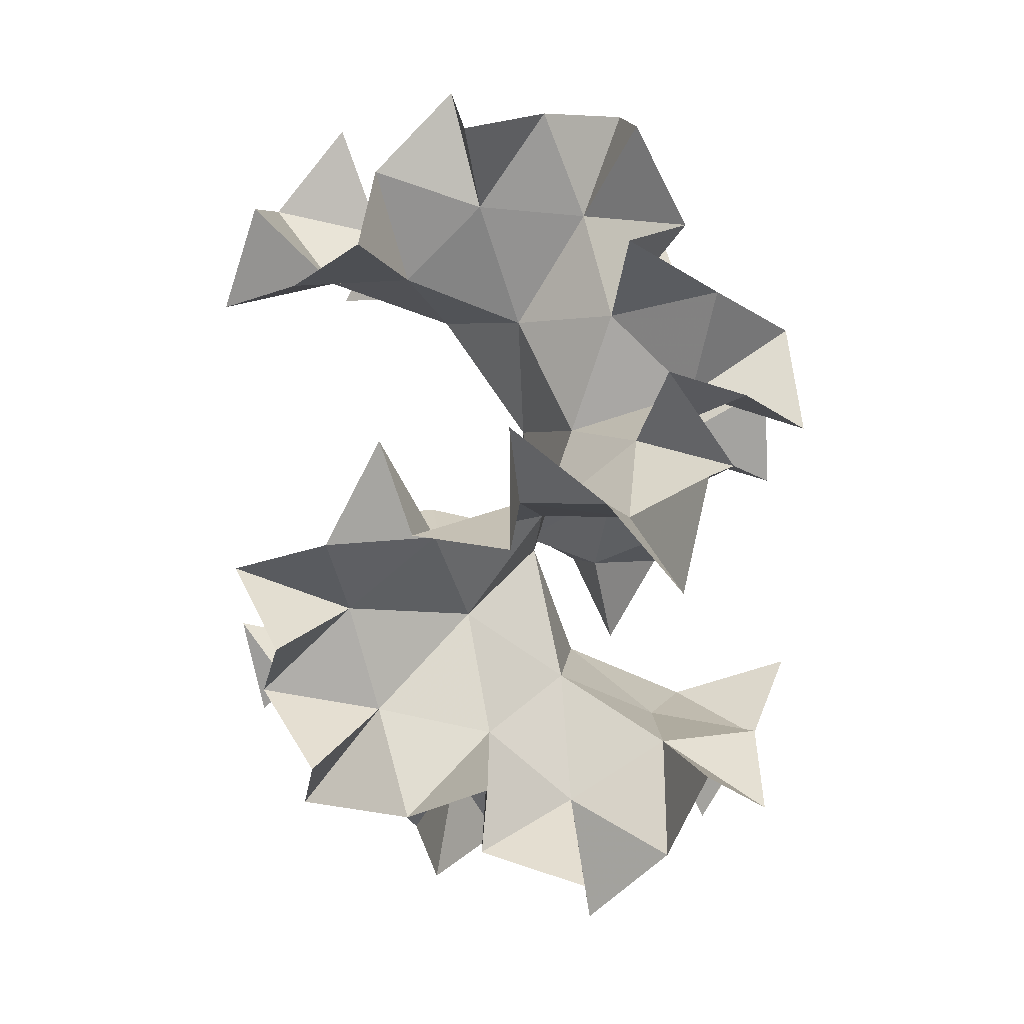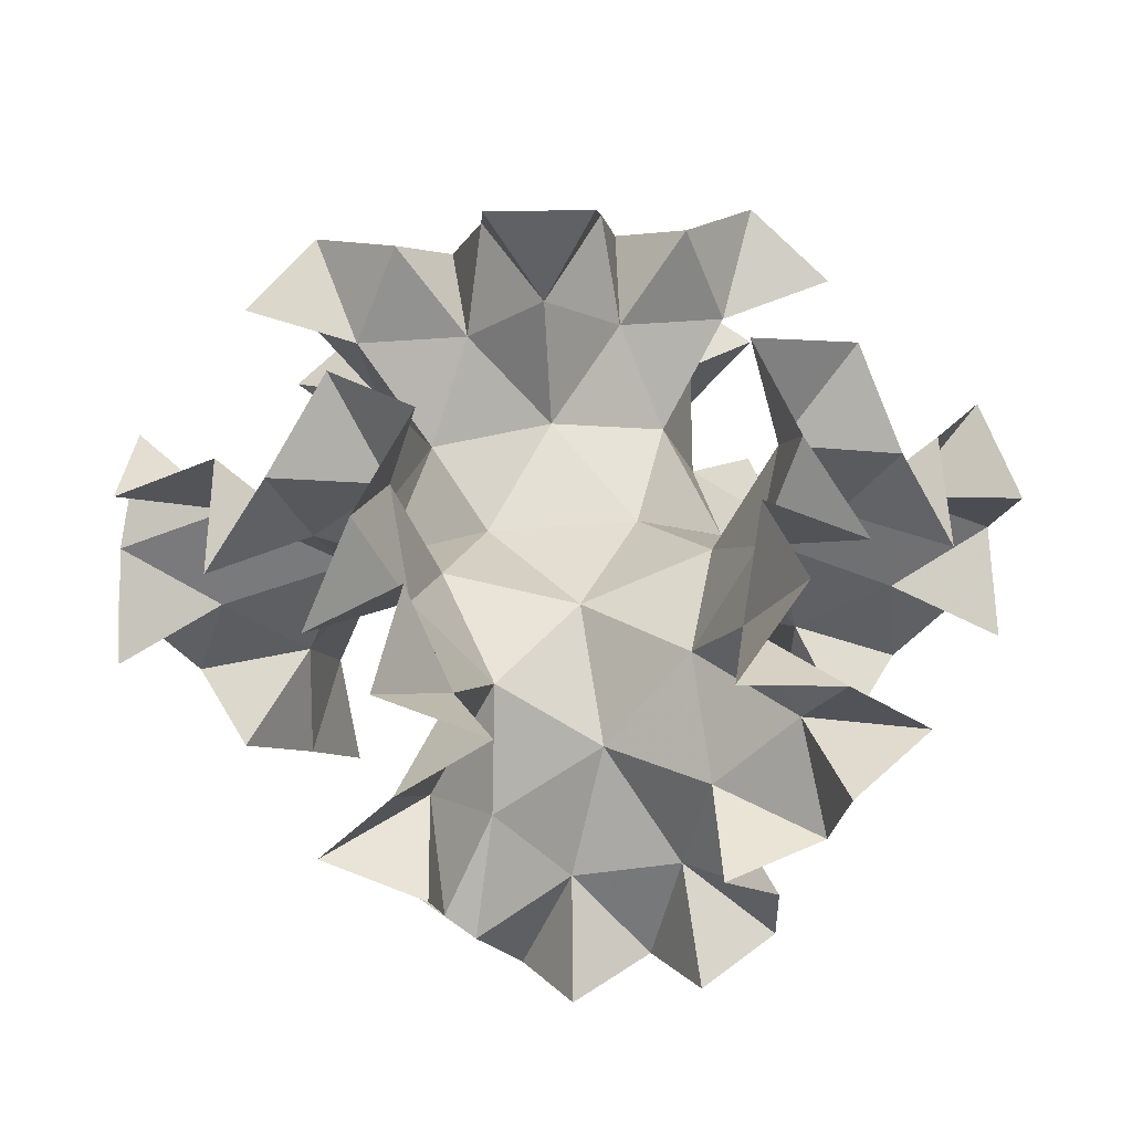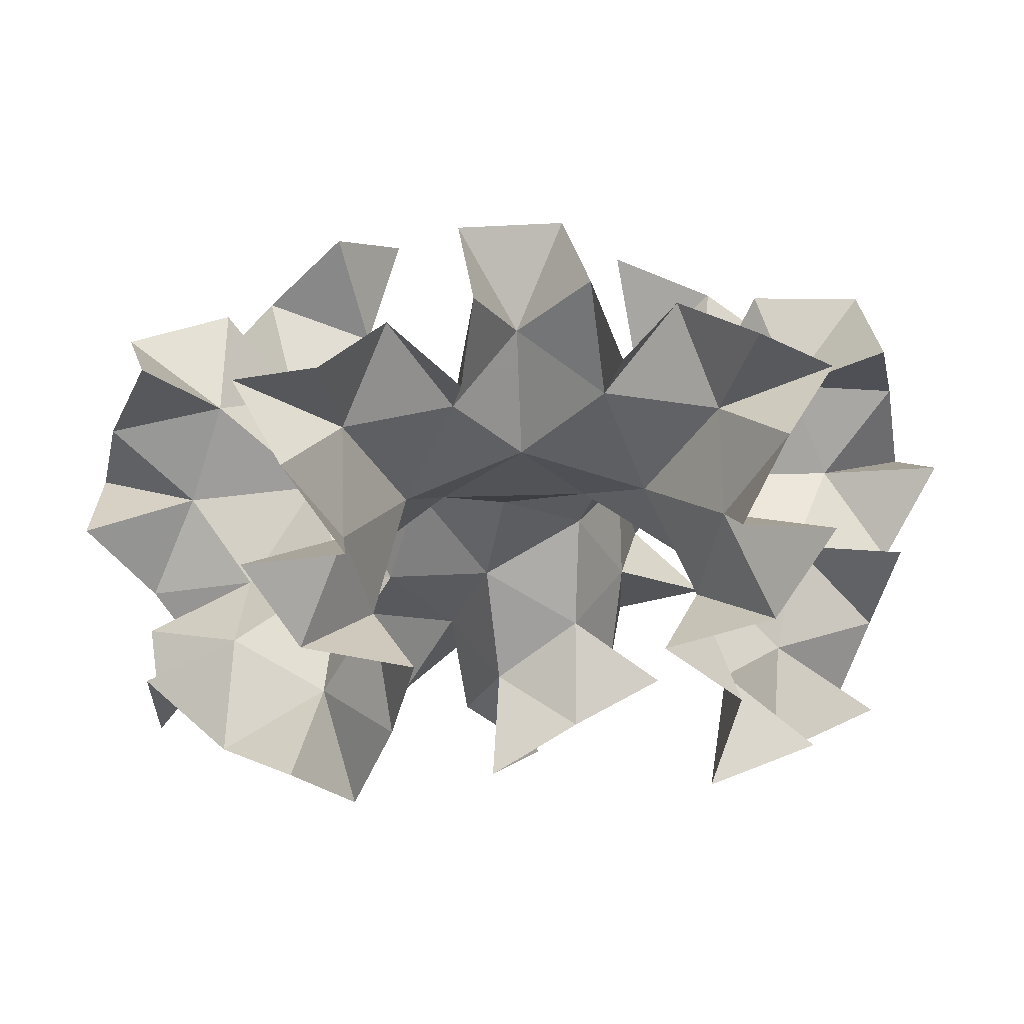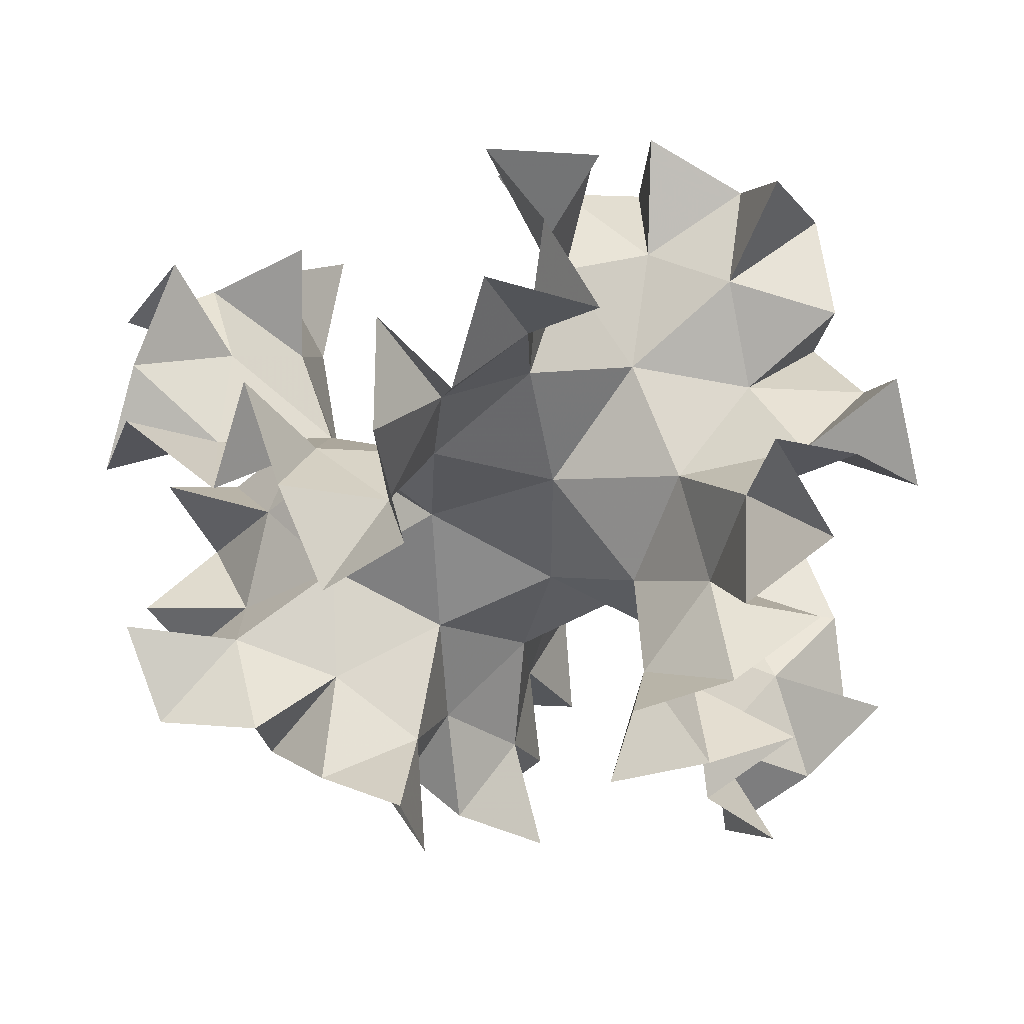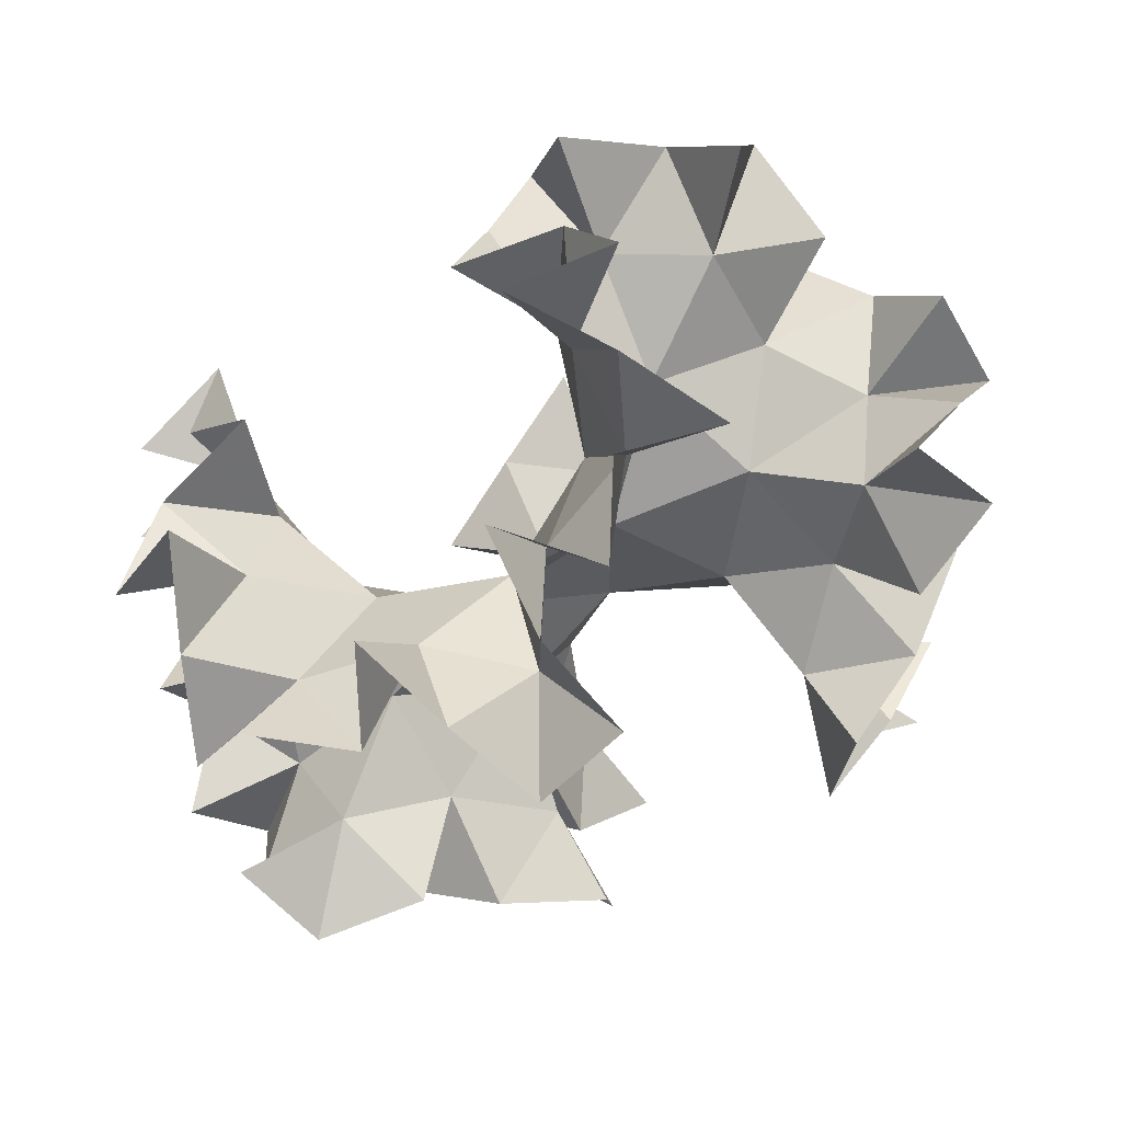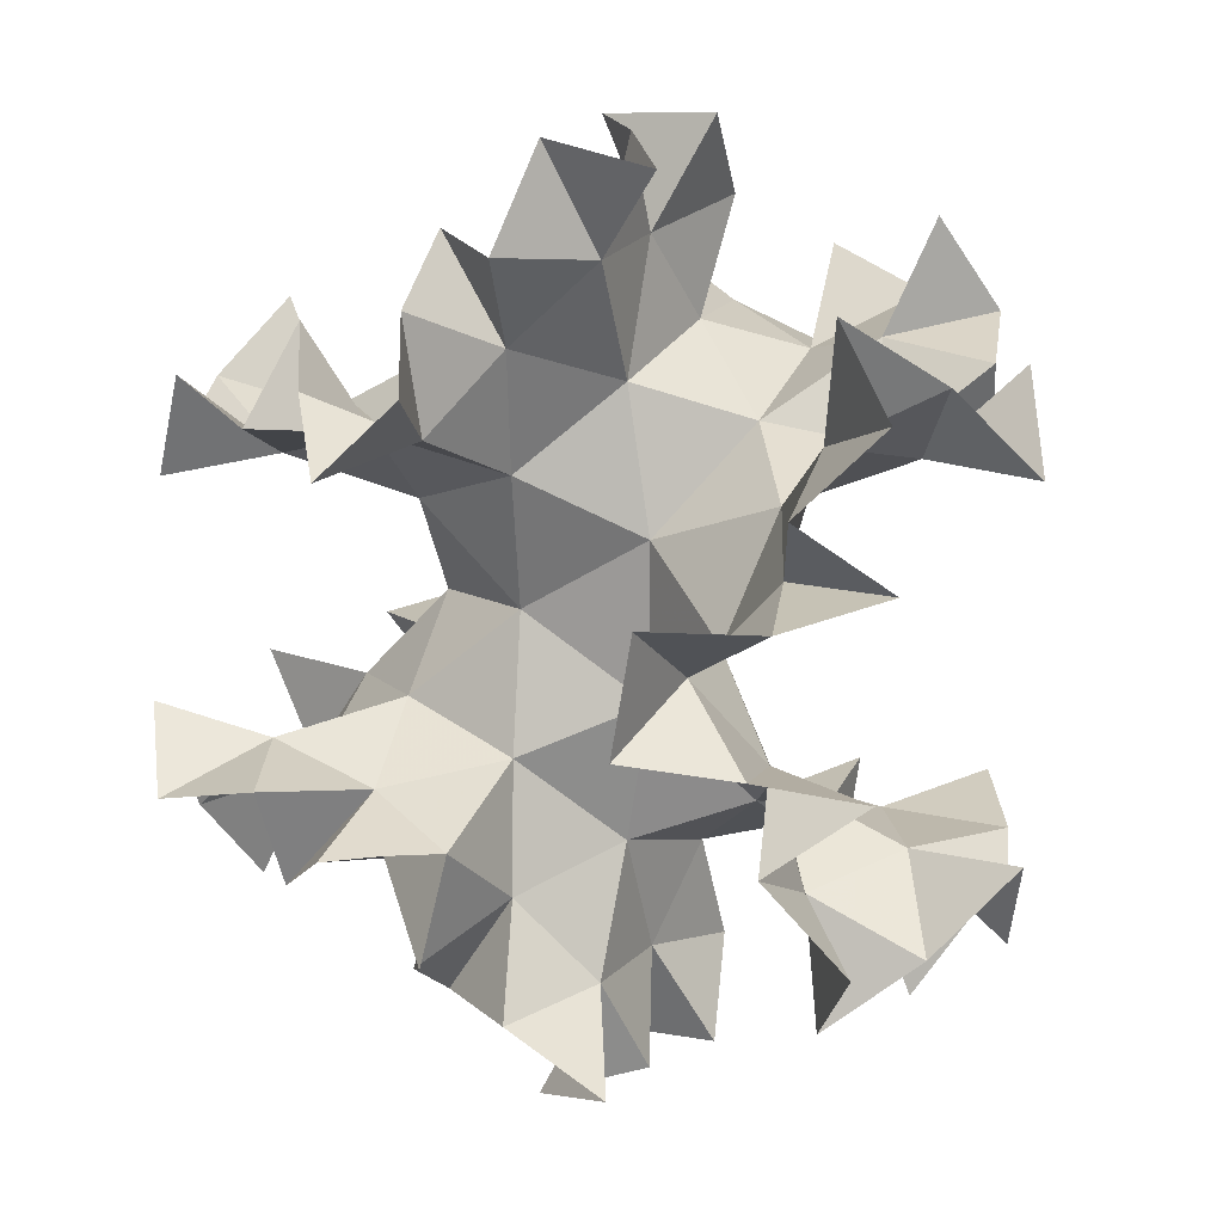
<metadata>
{"format":"obj","ext":"obj","renderer":"f3d","projection":"perspective","resolution":1024,"background":"white","views":[{"elev":26.6,"azim":-93.0,"up":"+Y"},{"elev":38.0,"azim":-97.3,"up":"+Z"},{"elev":-1.4,"azim":-155.1,"up":"+Z"},{"elev":45.0,"azim":12.0,"up":"+Y"},{"elev":63.3,"azim":-20.0,"up":"+Y"},{"elev":12.0,"azim":28.8,"up":"+Y"}]}
</metadata>
<code>
v 0.3978 0.6708 0.6104
v -0.7779 -0.00146 0.6469
v 0.3927 -0.6727 0.5974
v 1.28 -0.00911 1.099
v -0.647 1.161 0.997
v 1.595 1.059 0.7133
v 0.1579 1.913 0.5489
v 0.9991 1.576 -0.1032
v -0.6372 -1.157 1.017
v -1.736 0.8375 0.6551
v -1.751 -0.7989 0.8397
v -1.88 -0.05638 -0.01195
v 1.576 -1.087 0.7334
v 0.09346 -1.892 0.4277
v 1.008 -1.567 -0.1185
v 2.042 0.6692 1.602
v 1.971 -0.7281 1.656
v 1.57 0.01695 2.224
v -0.4679 2.221 1.361
v -1.617 1.497 1.49
v -0.7907 1.574 2.075
v 2.085 1.432 -0.2063
v 2.282 1.669 1.454
v 2.696 1.494 0.5871
v 0.2771 2.317 -0.4781
v 0.2628 2.919 1.156
v 0.1742 3.057 0.1937
v 1.776 2.225 -0.7358
v 0.9389 2.038 -1.191
v -1.522 -1.363 1.712
v -0.6277 -1.684 2.058
v -0.5287 -2.26 1.226
v -2.28 0.9297 -0.3078
v -2.607 1.244 1.344
v -2.732 1.464 0.4023
v -2.625 -0.8452 0.1431
v -2.515 -1.057 1.705
v -2.7 -1.529 0.8676
v -2.311 0.2675 -1.064
v -2.513 -0.6434 -0.8289
v 2.1 -1.478 -0.1597
v 2.202 -1.732 1.493
v 2.679 -1.526 0.6623
v 0.2404 -2.14 -0.6489
v 0.08927 -2.991 0.8702
v 0.04692 -2.959 -0.1032
v 1.782 -2.302 -0.643
v 1.06 -1.987 -1.225
v 2.415 0.4843 2.565
v 2.437 1.271 2.372
v 3.077 0.6984 1.854
v 2.273 -0.5886 2.653
v 2.265 -1.371 2.437
v 2.978 -0.8249 1.993
v 1.615 0.5457 3.156
v 1.452 -0.4233 3.193
v -0.8421 2.58 2.27
v -0.2041 2.986 2.046
v -0.9967 3.14 1.456
v -1.672 1.937 2.443
v -2.161 2.388 1.698
v -2.342 1.578 2.257
v -0.4173 2.019 2.976
v -1.143 1.359 3.062
v 3.14 1.469 -0.3175
v 2.776 2.08 -0.6636
v 2.599 1.198 -1.105
v 3.184 2.136 1.232
v 3.1 1.961 2.097
v 2.507 2.667 1.753
v 3.42 2.224 0.2856
v 3.746 1.433 0.7786
v 0.4486 3.318 -0.7529
v 0.06261 2.365 -1.526
v -0.4579 2.952 -0.922
v 0.3187 3.889 0.7892
v -0.01967 3.86 1.597
v 0.9421 3.646 1.54
v 0.6365 3.996 -0.04374
v -0.3497 3.976 0.04232
v 1.719 2.496 -1.72
v 2.46 2.392 -1.553
v 2.101 3.18 -1.078
v 0.6771 1.922 -2.207
v 0.8154 2.849 -1.894
v -1.416 -1.7 2.704
v -2.076 -1.248 2.598
v -2.107 -2.143 2.145
v -0.9305 -2.669 2.093
v -0.5391 -1.418 3.088
v -0.3817 -2.361 2.86
v -0.2968 -3.147 1.776
v -1.138 -3.131 1.232
v -3.188 1.417 -0.5085
v -2.776 1.134 -1.234
v -2.346 1.888 -0.7651
v -3.447 1.795 1.067
v -3.222 1.913 1.923
v -3.589 1.026 1.699
v -3.792 1.577 0.2689
v -3.238 2.398 0.2897
v -3.271 -1.673 0.04278
v -3.213 -1.326 -0.5997
v -3.685 -0.7642 0.07795
v -3.302 -1.742 1.676
v -3.051 -1.442 2.561
v -3.516 -0.8059 1.973
v -3.759 -1.724 0.911
v -3.143 -2.488 1.014
v -2.561 -0.3859 -1.829
v -2.331 0.7 -2.032
v -3.191 0.3713 -1.669
v -2.777 -1.42 -1.505
v -3.419 -0.6744 -1.401
v 3.159 -1.522 -0.2249
v 2.653 -1.302 -1.05
v 2.785 -2.166 -0.5582
v 3.135 -2.164 1.334
v 2.409 -2.758 1.696
v 2.913 -2.095 2.221
v 3.416 -2.261 0.4058
v 3.718 -1.464 0.9037
v 0.2376 -3.095 -1.094
v -0.5504 -2.516 -1.255
v 0.1958 -2.048 -1.713
v 0.2549 -3.868 0.3261
v -0.3598 -3.947 1.096
v 0.5022 -3.719 1.523
v 0.4426 -3.874 -0.5038
v -0.5261 -3.834 -0.3129
v 2.491 -2.58 -1.41
v 2.085 -3.298 -0.868
v 1.772 -2.668 -1.594
v 0.9939 -1.691 -2.236
v 0.9055 -2.657 -2.06
f 1 2 3
f 4 1 3
f 5 2 1
f 1 4 6
f 5 1 7
f 8 1 6
f 8 7 1
f 9 3 2
f 2 5 10
f 9 2 11
f 12 2 10
f 12 11 2
f 4 3 13
f 3 9 14
f 15 13 3
f 15 3 14
f 16 6 4
f 17 4 13
f 16 4 18
f 4 17 18
f 19 5 7
f 20 10 5
f 5 19 21
f 20 5 21
f 8 6 22
f 6 16 23
f 24 22 6
f 24 6 23
f 7 8 25
f 19 7 26
f 27 7 25
f 27 26 7
f 28 8 22
f 29 25 8
f 8 28 29
f 30 9 11
f 9 30 31
f 32 14 9
f 32 9 31
f 12 10 33
f 10 20 34
f 35 33 10
f 35 10 34
f 11 12 36
f 30 11 37
f 38 11 36
f 38 37 11
f 39 12 33
f 40 36 12
f 12 39 40
f 13 15 41
f 17 13 42
f 43 13 41
f 43 42 13
f 15 14 44
f 14 32 45
f 46 44 14
f 46 14 45
f 47 41 15
f 48 15 44
f 47 15 48
f 49 16 18
f 50 23 16
f 16 49 51
f 50 16 51
f 52 18 17
f 53 17 42
f 52 17 54
f 17 53 54
f 49 18 55
f 18 52 56
f 56 55 18
f 57 21 19
f 58 19 26
f 19 58 59
f 57 19 59
f 60 20 21
f 20 60 61
f 62 20 61
f 20 62 34
f 21 57 63
f 60 21 64
f 64 21 63
f 22 24 65
f 28 22 66
f 67 22 65
f 67 66 22
f 24 23 68
f 23 50 69
f 70 68 23
f 70 23 69
f 71 65 24
f 72 24 68
f 71 24 72
f 27 25 73
f 25 29 74
f 75 73 25
f 75 25 74
f 26 27 76
f 58 26 77
f 78 26 76
f 78 77 26
f 79 27 73
f 80 76 27
f 27 79 80
f 81 29 28
f 82 28 66
f 81 28 83
f 28 82 83
f 84 74 29
f 29 81 85
f 84 29 85
f 86 31 30
f 87 30 37
f 86 30 88
f 30 87 88
f 32 31 89
f 31 86 90
f 91 89 31
f 91 31 90
f 92 45 32
f 93 32 89
f 92 32 93
f 33 35 94
f 39 33 95
f 96 33 94
f 96 95 33
f 35 34 97
f 98 34 62
f 99 97 34
f 34 98 99
f 100 94 35
f 101 35 97
f 100 35 101
f 38 36 102
f 36 40 103
f 104 102 36
f 104 36 103
f 37 38 105
f 87 37 106
f 107 37 105
f 107 106 37
f 108 38 102
f 109 105 38
f 38 108 109
f 110 40 39
f 111 39 95
f 39 111 112
f 110 39 112
f 113 103 40
f 113 40 114
f 110 114 40
f 43 41 115
f 116 115 41
f 116 41 117
f 47 117 41
f 42 43 118
f 119 42 118
f 42 119 120
f 53 42 120
f 121 43 115
f 122 118 43
f 43 121 122
f 44 46 123
f 124 44 123
f 44 124 125
f 48 44 125
f 46 45 126
f 127 126 45
f 127 45 128
f 92 128 45
f 129 123 46
f 130 46 126
f 129 46 130
f 117 47 131
f 132 131 47
f 132 47 133
f 133 47 48
f 48 125 134
f 133 48 135
f 135 48 134

</code>
